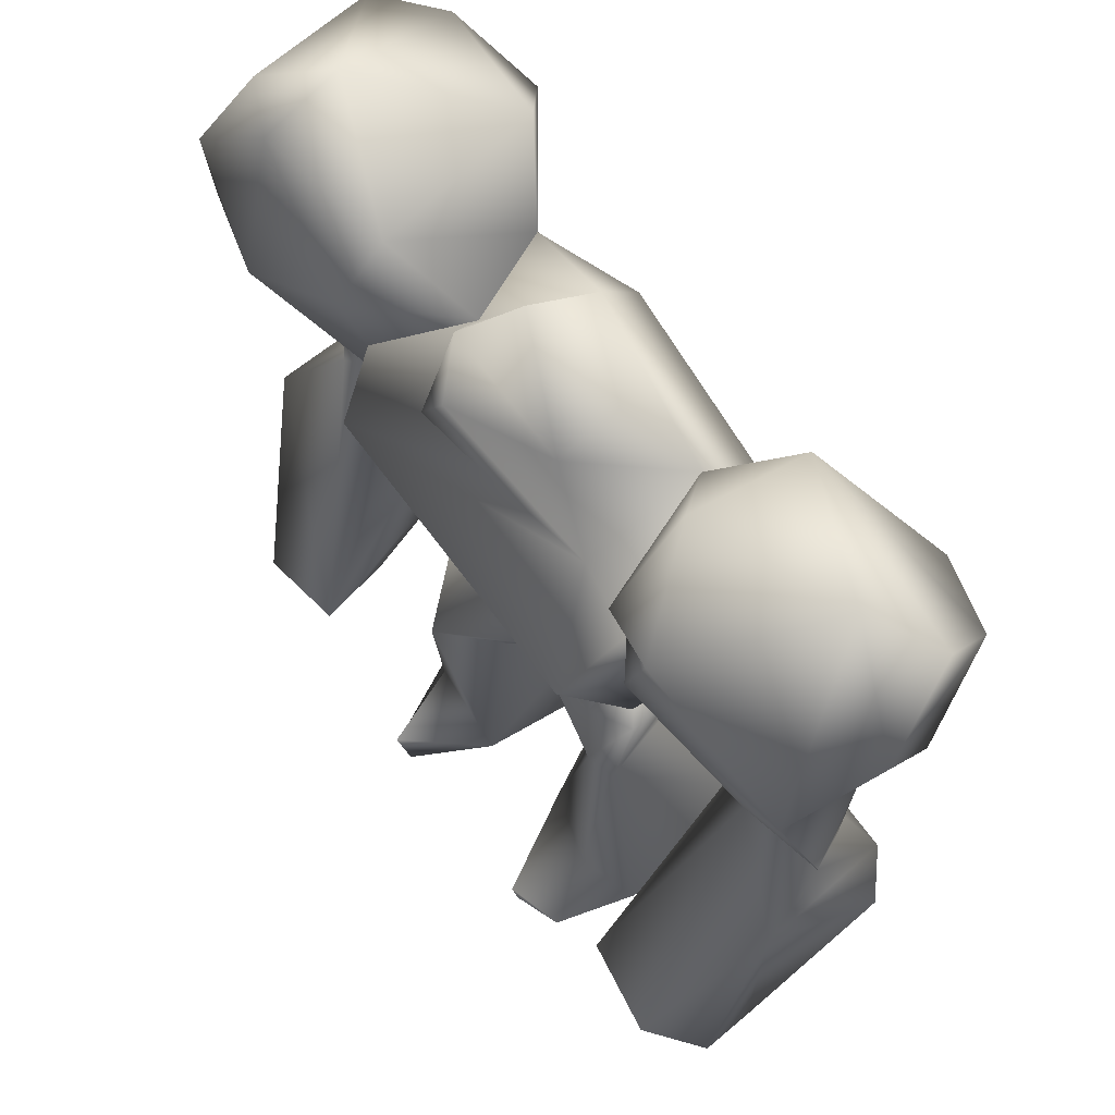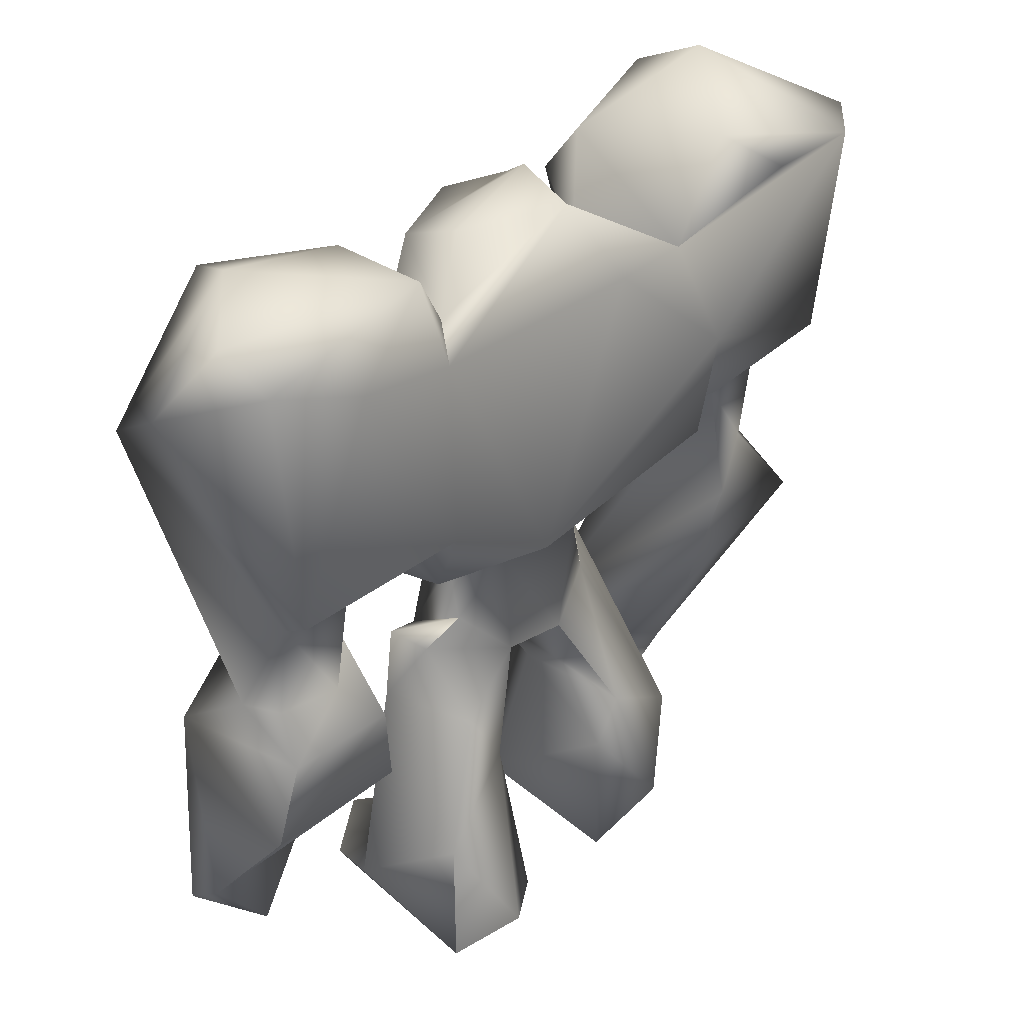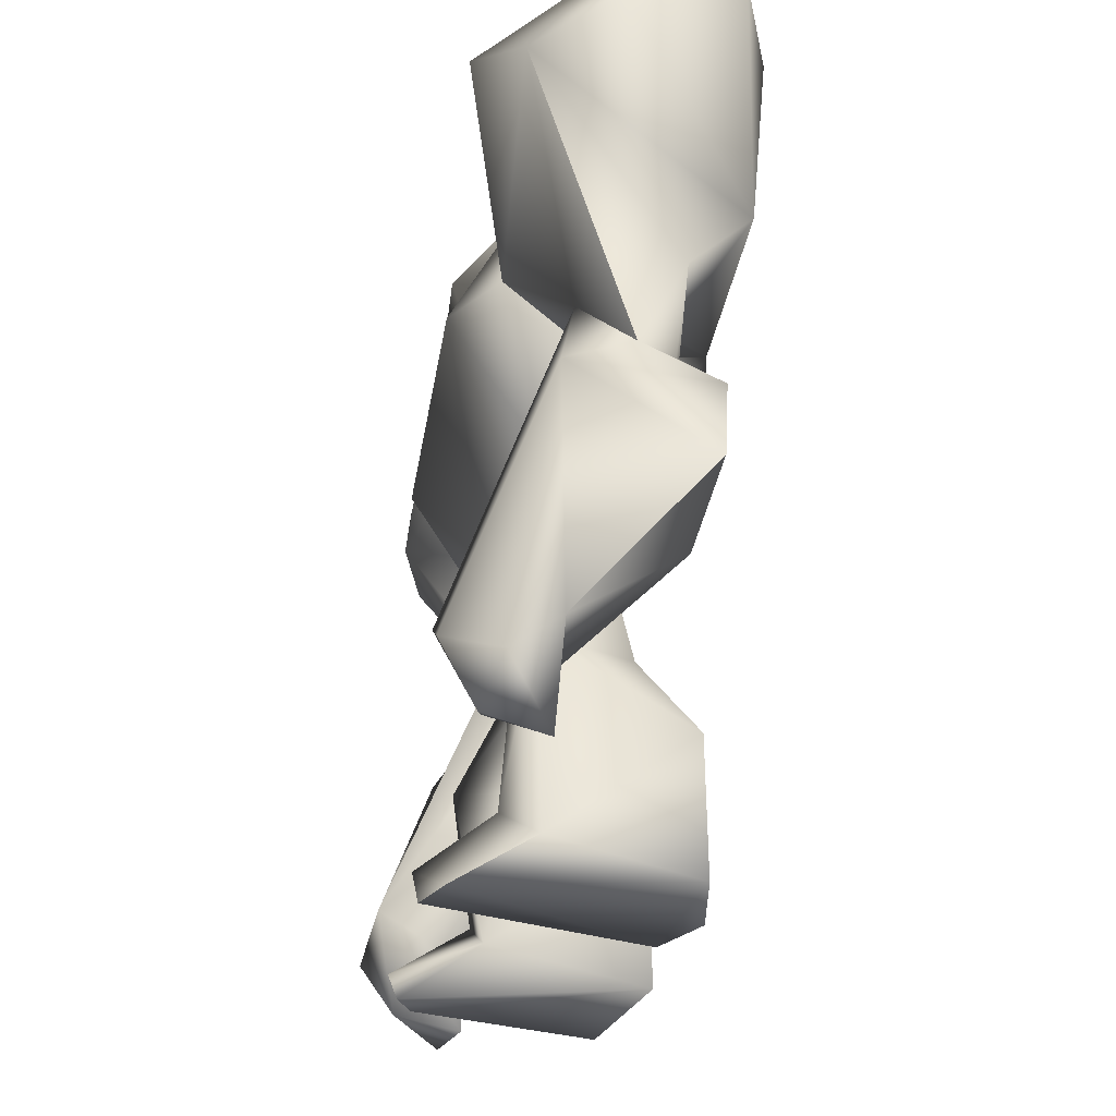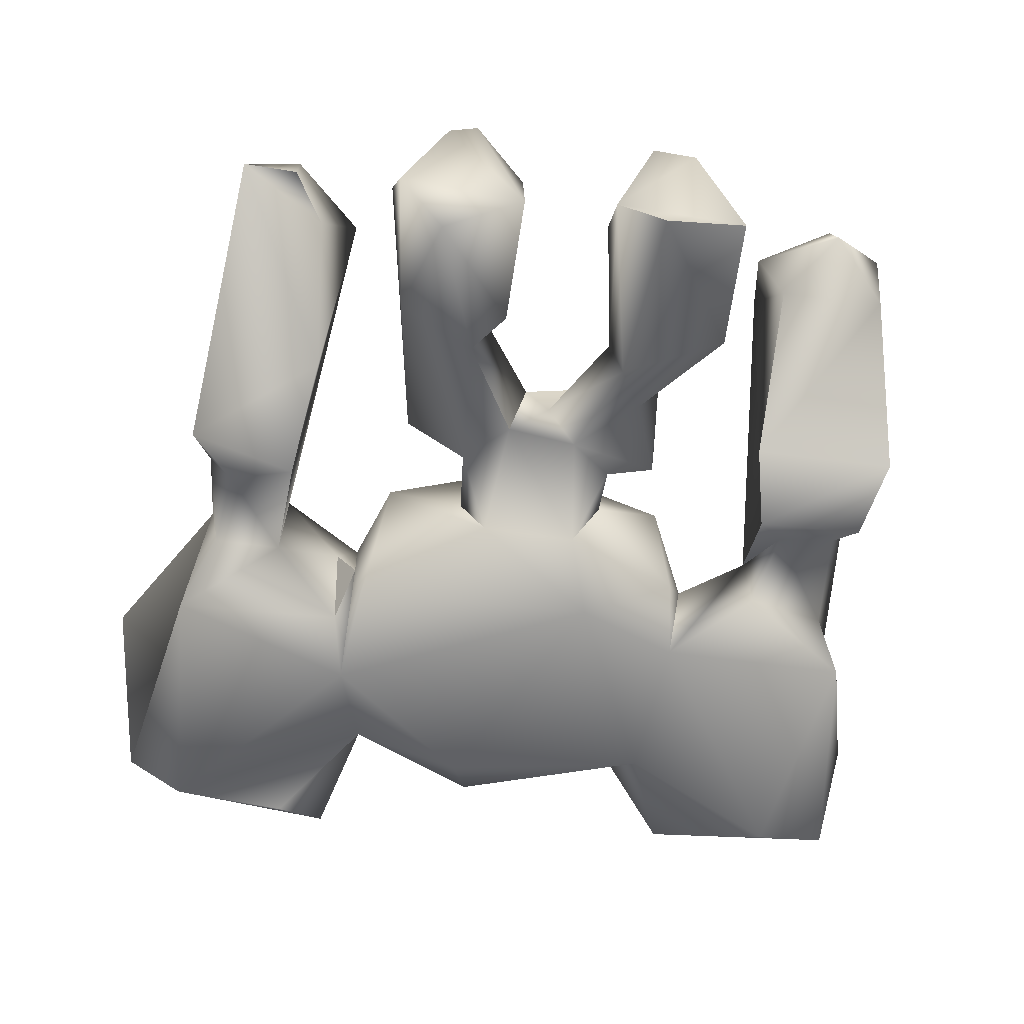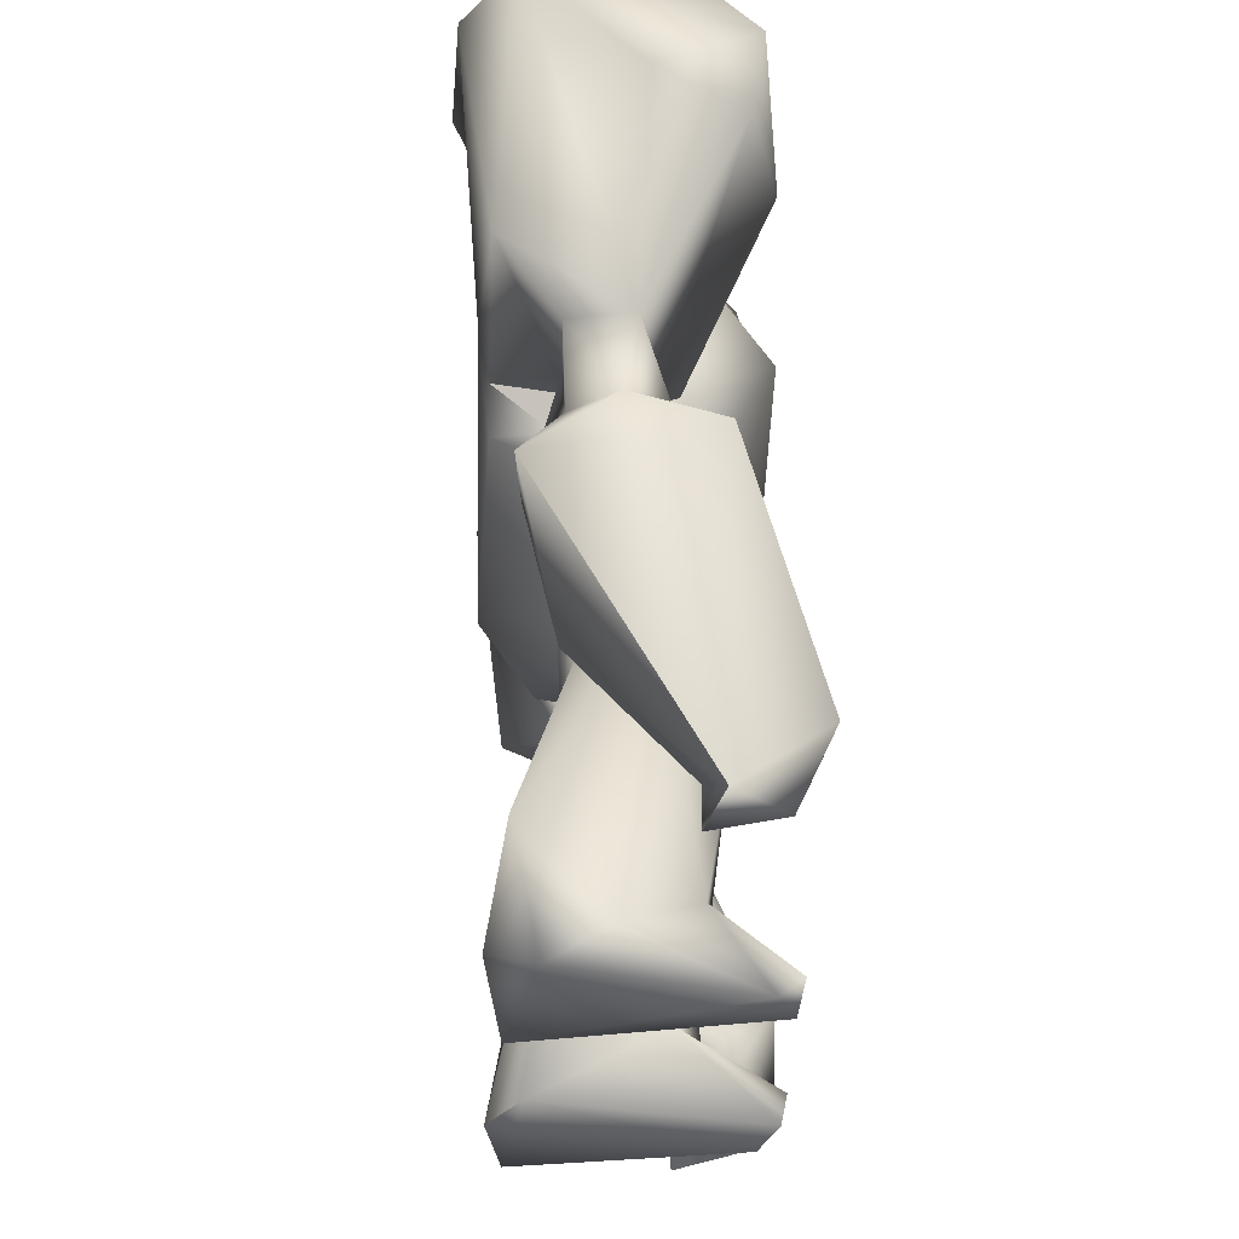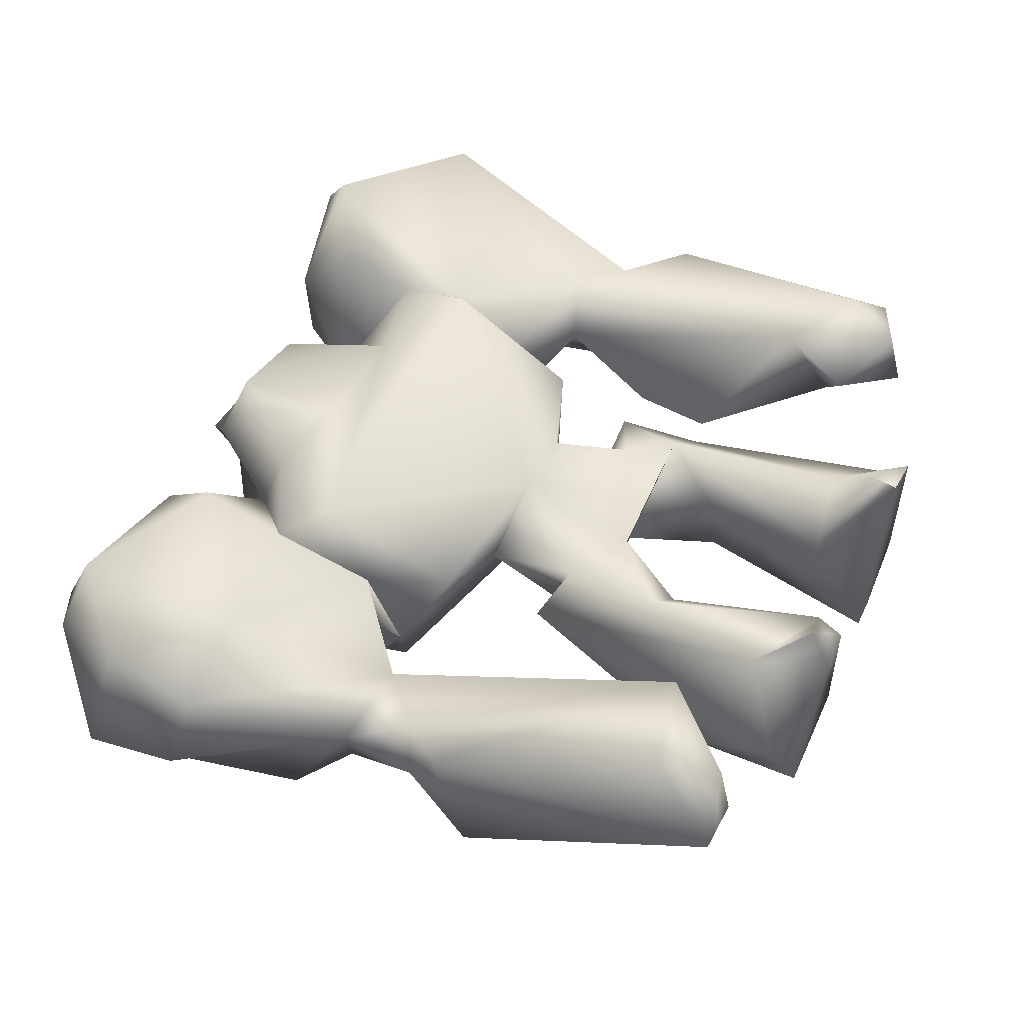
<metadata>
{"format":"obj","ext":"obj","renderer":"f3d","projection":"perspective","resolution":1024,"background":"white","views":[{"elev":59.0,"azim":53.9,"up":"+Y"},{"elev":31.9,"azim":131.3,"up":"+Y"},{"elev":-31.8,"azim":81.2,"up":"+Y"},{"elev":-62.0,"azim":-7.2,"up":"+Z"},{"elev":-33.4,"azim":-91.4,"up":"+Y"},{"elev":55.9,"azim":-67.2,"up":"+Z"}]}
</metadata>
<code>
g default
v 3.727 5.184 -1.236
v 4.028 6.546 0.7254
v 3.516 4.825 -0.7167
v 2.718 4.678 -0.6873
v 3.051 4.617 0.1642
v 3.658 3.865 -0.246
v 3.537 8.232 -0.2646
v 2.693 7.548 1.056
v 1.934 5.686 0.6352
v 4.281 7.05 -0.0972
v 3.995 7.552 -1.226
v 4.082 7.87 -0.7533
v 3.212 7.375 -1.53
v 3.684 3.502 -0.9631
v 3.83 3.503 0.4011
v 3.876 2.689 -0.884
v 3.664 1.27 0.3376
v 3.629 0.96 0.774
v 3.046 0.5575 0.3337
v 3.499 3.843 -0.5889
v 3.049 0.7223 0.9144
v 2.882 3.837 -0.7004
v 3.189 1.273 1.256
v 2.577 3.515 -1.001
v 1.892 7.767 0.06758
v 2.042 7.83 -1.062
v 1.29 7.023 -0.5972
v 0.6801 7.344 0.4117
v 0.6856 7.574 -0.238
v -0.4393 7.821 -0.07788
v -0.2852 7.661 -0.7371
v 1.953 5.019 -0.1085
v 1.889 7.059 0.7943
v 1.857 6.333 0.5711
v 1.79 5.165 -1.23
v 2.607 4.461 -0.2676
v 1.585 5.482 1.087
v 1.082 6.29 0.4159
v 1.56 4.204 0.2329
v 1.71 4.499 -0.9015
v 1.662 6.852 -1.042
v 0.7081 3.94 0.1894
v -0.3072 7.355 0.8522
v -1.661 5.654 1.063
v -0.1131 3.943 0.4628
v -0.1449 6.36 0.6078
v -0.7592 7.503 0.4144
v 0.7378 4.658 -1.406
v 0.5439 4.146 -0.6923
v -0.4738 7.008 -1.292
v 2.408 2.683 -0.8961
v 2.407 1.772 1.213
v 2.567 1.291 0.3559
v 2.293 1.108 0.7971
v 1.742 0.388 0.2365
v 1.771 1.372 -1.093
v 1.328 2.464 0.2239
v 0.8389 3.964 -0.2252
v 1.344 3.311 -0.3694
v 1.395 3.356 0.06363
v 1.045 2.407 -0.6748
v 0.402 2.969 -0.655
v 1.248 0.785 0.5217
v 0.8572 3.436 -0.3608
v 1.097 2.648 0.3541
v 0.9045 3.155 0.2218
v 0.7864 1.951 -0.8385
v -0.1634 2.723 0.06021
v 0.09654 2.767 -0.2592
v 0.6891 2.034 0.04552
v 0.4878 0.7177 0.2503
v -0.4616 4.102 -0.7242
v -0.3351 2.866 -0.6669
v -0.8126 3.142 0.1082
v 0.4362 0.04503 -0.9265
v -0.8752 1.798 -1.027
v -0.7996 3.328 -0.5607
v -0.6835 1.973 0.05871
v 0.9374 0.04737 -1.234
v 1.77 0.04593 -1.105
v 1.405 0.04523 0.9518
v 0.9412 0.351 1.177
v 0.9484 0.07619 1.121
v -0.4975 0.3903 0.4079
v -0.5239 0.07633 -1.08
v -0.553 1.397 -1.059
v -1.958 7.962 -1.255
v -3.118 8.236 -0.08058
v -1.802 7.617 0.4063
v -3.126 7.888 0.7059
v -3.754 7.886 0.4051
v -1.62 6.843 -1.048
v -3.622 7.548 -1.567
v -0.6117 6.91 0.8752
v -0.9395 6.664 0.4217
v -1.161 6.816 -0.09179
v -1.866 7.053 0.8743
v -1.898 6.185 0.6008
v -1.559 4.294 0.2601
v -0.7447 4.105 -0.2453
v -1.876 5.146 0.2565
v -1.861 4.801 -0.7725
v -1.764 4.799 -1.276
v -3.298 6.048 0.9709
v -2.087 4.942 -0.2533
v -2.74 4.452 0.03476
v -2.029 5.148 -1.28
v -1.893 5.835 -1.391
v -2.754 4.658 -0.7062
v -4.222 6.052 0.7181
v -3.573 4.632 -0.1223
v -3.271 4.01 0.1237
v -2.283 1.433 1.186
v -4.108 7.034 0.8524
v -3.458 4.652 -0.6983
v -3.762 5.233 -1.233
v -2.436 7.593 -1.644
v -1.168 2.12 0.6297
v -1.303 0.8704 0.4336
v -1.176 0.3344 1.164
v -1.448 3.293 0.07782
v -1.668 1.399 -1.044
v -1.898 0.3892 -0.2734
v -2.494 2.339 -0.6931
v -2.64 1.107 0.3287
v -2.661 3.527 -0.9878
v -3.255 1.269 1.266
v -2.963 0.6745 0.9523
v -2.96 0.5446 0.3059
v -3.767 3.501 0.5572
v -3.543 0.5769 0.4627
v -3.351 3.854 -0.6679
v -3.762 3.188 -1.028
v -3.626 3.859 -0.2472
v -1.335 0.4058 -1.221
v -1.043 0.05636 1.091
v -1.355 0.07601 0.9368
v -1.819 0.09152 -0.7819
v -4.247 7.545 -1.083
v -4.569 6.211 -0.05535
f 1 2 3
f 3 4 1
f 5 6 2
f 2 6 3
f 2 7 8
f 9 2 8
f 10 11 12
f 1 11 10
f 1 13 11
f 14 6 15
f 16 14 15
f 17 16 15
f 17 15 18
f 19 17 18
f 6 5 15
f 20 3 6
f 6 14 20
f 19 18 21
f 22 3 20
f 3 22 4
f 14 22 20
f 15 5 23
f 18 15 23
f 23 21 18
f 16 24 14
f 8 7 25
f 25 7 26
f 27 25 26
f 28 29 30
f 29 31 30
f 9 5 2
f 5 9 32
f 8 25 33
f 8 33 34
f 8 34 9
f 32 35 36
f 36 5 32
f 35 4 36
f 37 34 38
f 37 9 34
f 39 9 37
f 39 32 9
f 39 40 32
f 33 25 27
f 27 26 41
f 33 27 34
f 37 42 39
f 27 38 34
f 27 28 38
f 28 27 29
f 31 29 27
f 43 38 28
f 37 38 44
f 42 37 45
f 43 46 38
f 38 46 44
f 28 47 43
f 26 11 13
f 4 35 1
f 1 35 13
f 41 26 13
f 13 35 41
f 40 35 32
f 35 40 48
f 35 48 41
f 48 40 49
f 27 41 31
f 41 50 31
f 41 48 50
f 16 17 51
f 22 36 4
f 23 5 52
f 52 5 36
f 52 36 24
f 36 22 24
f 17 53 51
f 54 53 19
f 51 52 24
f 52 51 53
f 52 53 54
f 55 56 57
f 39 58 40
f 49 40 58
f 57 59 60
f 61 59 57
f 62 59 61
f 57 56 61
f 55 57 63
f 58 39 42
f 59 64 60
f 59 62 64
f 57 60 65
f 65 63 57
f 66 65 60
f 66 60 64
f 64 58 66
f 66 42 45
f 58 42 66
f 61 67 62
f 66 45 68
f 65 66 68
f 65 69 70
f 65 70 71
f 63 65 71
f 64 49 58
f 62 49 64
f 68 69 65
f 49 72 48
f 49 62 73
f 45 74 68
f 69 62 67
f 70 69 67
f 75 71 70
f 69 73 62
f 69 68 73
f 76 77 73
f 76 73 68
f 68 78 76
f 24 16 51
f 22 14 24
f 67 61 56
f 79 67 56
f 79 75 67
f 70 67 75
f 49 73 72
f 52 21 23
f 54 21 52
f 21 54 19
f 17 19 53
f 80 55 81
f 80 56 55
f 80 81 75
f 81 55 63
f 81 63 82
f 75 81 83
f 83 81 82
f 83 82 71
f 63 71 82
f 75 83 71
f 84 85 86
f 80 79 56
f 75 79 80
f 87 88 89
f 89 88 90
f 91 90 88
f 89 92 87
f 87 93 88
f 47 28 30
f 46 43 94
f 47 94 43
f 47 95 94
f 31 47 30
f 47 31 96
f 46 94 95
f 1 10 2
f 96 95 47
f 92 96 31
f 95 44 46
f 45 37 44
f 89 97 96
f 89 96 92
f 96 97 98
f 96 98 95
f 10 7 2
f 95 98 44
f 44 99 45
f 99 72 100
f 44 98 101
f 99 44 101
f 99 101 102
f 103 99 102
f 103 72 99
f 89 90 97
f 104 98 97
f 101 98 104
f 105 101 106
f 102 101 105
f 105 107 102
f 107 108 102
f 108 103 102
f 106 101 104
f 105 106 109
f 107 105 109
f 97 90 104
f 10 12 7
f 104 110 106
f 106 110 111
f 106 111 112
f 113 106 112
f 104 90 114
f 104 114 110
f 115 116 109
f 50 92 31
f 50 108 92
f 48 108 50
f 103 108 48
f 48 72 103
f 117 87 92
f 108 107 116
f 107 109 116
f 117 93 87
f 93 117 92
f 108 93 92
f 108 116 93
f 118 68 74
f 84 86 78
f 74 45 100
f 72 73 77
f 68 118 78
f 86 76 78
f 77 100 72
f 74 100 77
f 84 78 118
f 84 118 119
f 120 84 119
f 121 74 77
f 121 118 74
f 118 121 119
f 100 45 99
f 121 77 122
f 122 123 121
f 124 113 125
f 126 109 113
f 124 126 113
f 127 128 113
f 113 128 129
f 125 113 129
f 109 106 113
f 7 12 26
f 11 26 12
f 127 113 130
f 131 124 125
f 126 132 109
f 113 112 130
f 131 133 124
f 129 131 125
f 115 109 132
f 132 134 115
f 130 131 127
f 128 127 131
f 134 112 111
f 134 111 115
f 134 130 112
f 132 133 134
f 76 86 135
f 76 135 122
f 76 122 77
f 126 124 133
f 126 133 132
f 84 136 85
f 120 136 84
f 137 136 120
f 85 136 137
f 119 137 120
f 119 121 123
f 137 119 123
f 138 85 137
f 138 123 122
f 123 138 137
f 129 128 131
f 86 85 135
f 138 135 85
f 122 135 138
f 114 90 91
f 139 91 88
f 116 115 111
f 116 111 139
f 139 114 91
f 114 140 110
f 139 140 114
f 111 140 139
f 111 110 140
f 139 93 116
f 93 139 88
f 133 130 134
f 131 130 133

</code>
